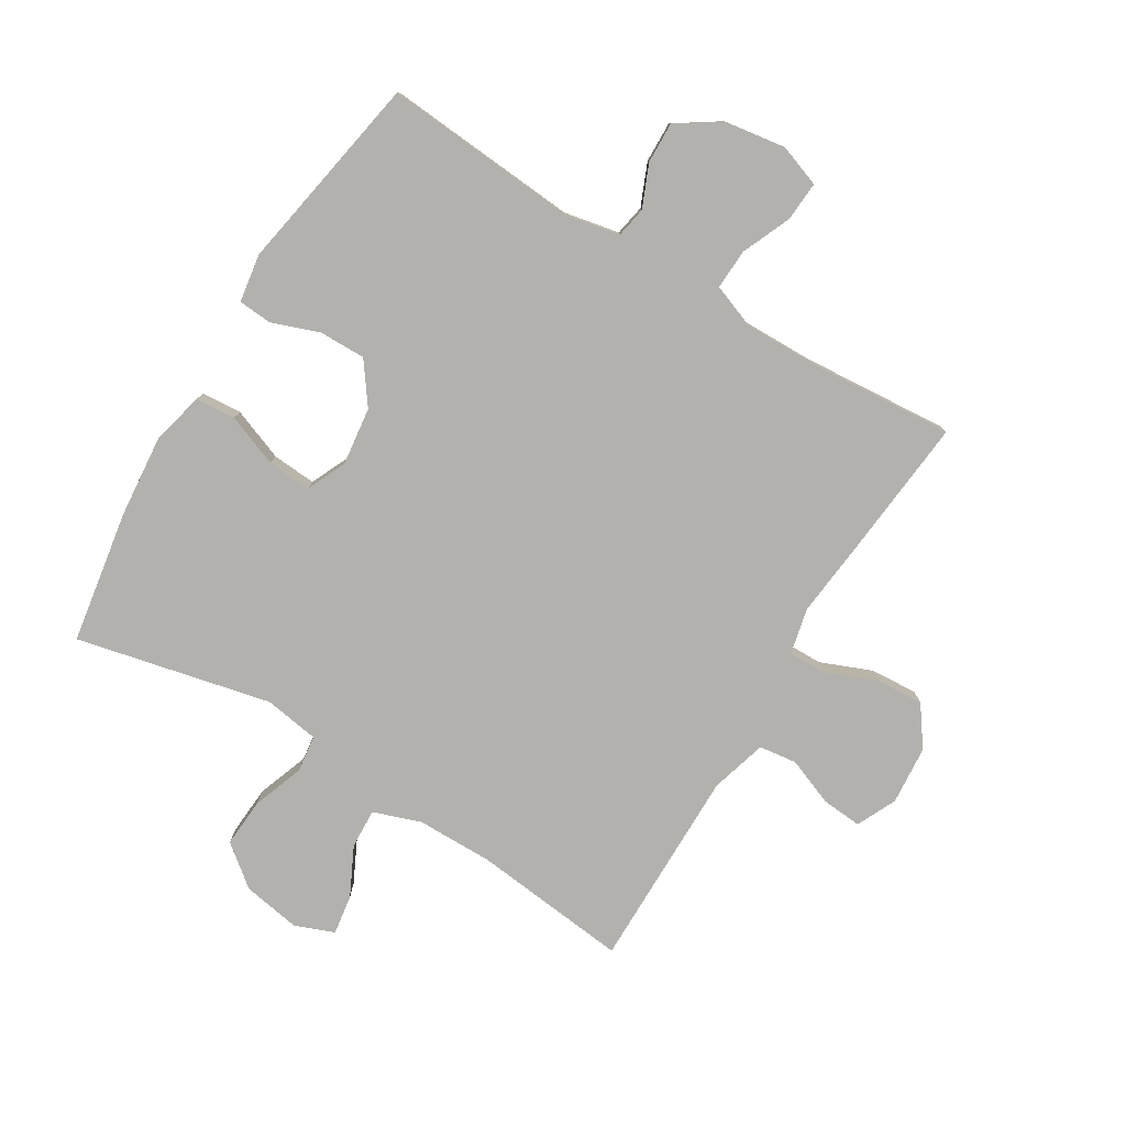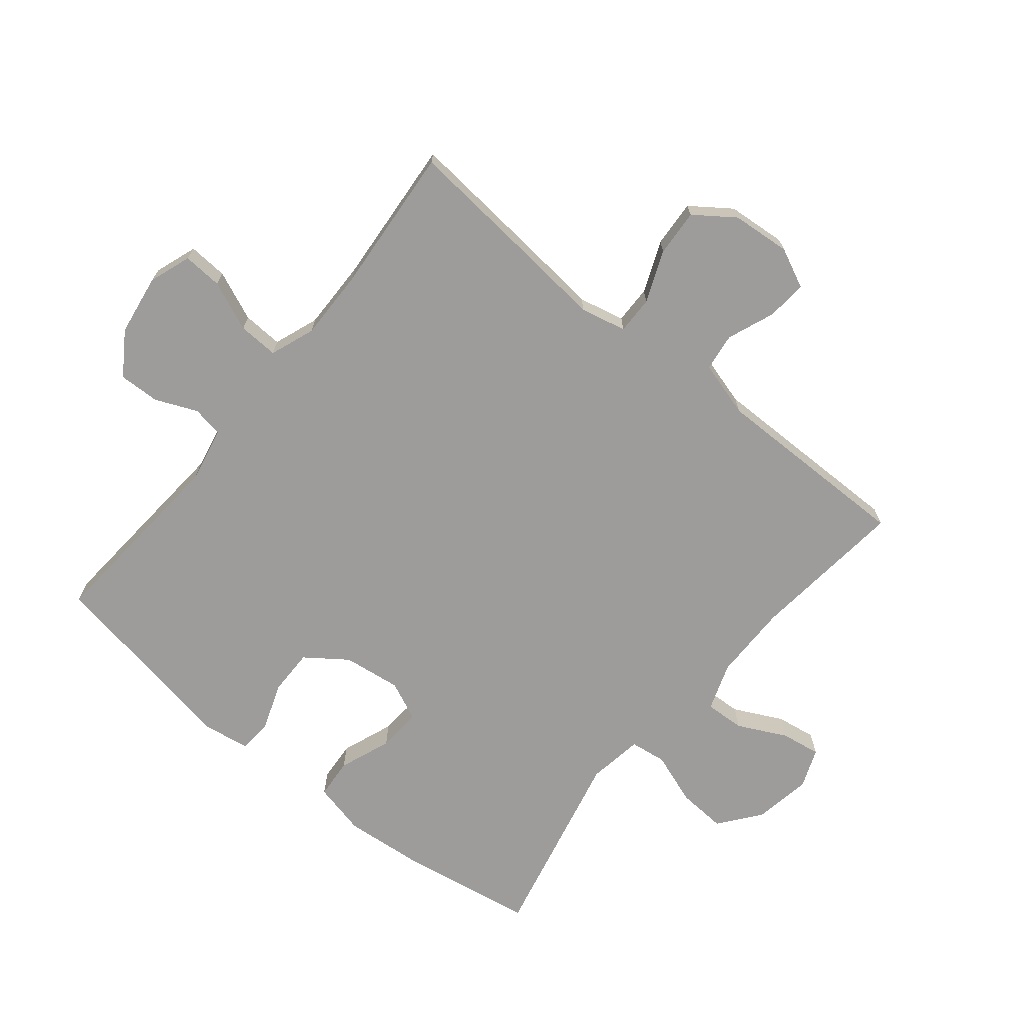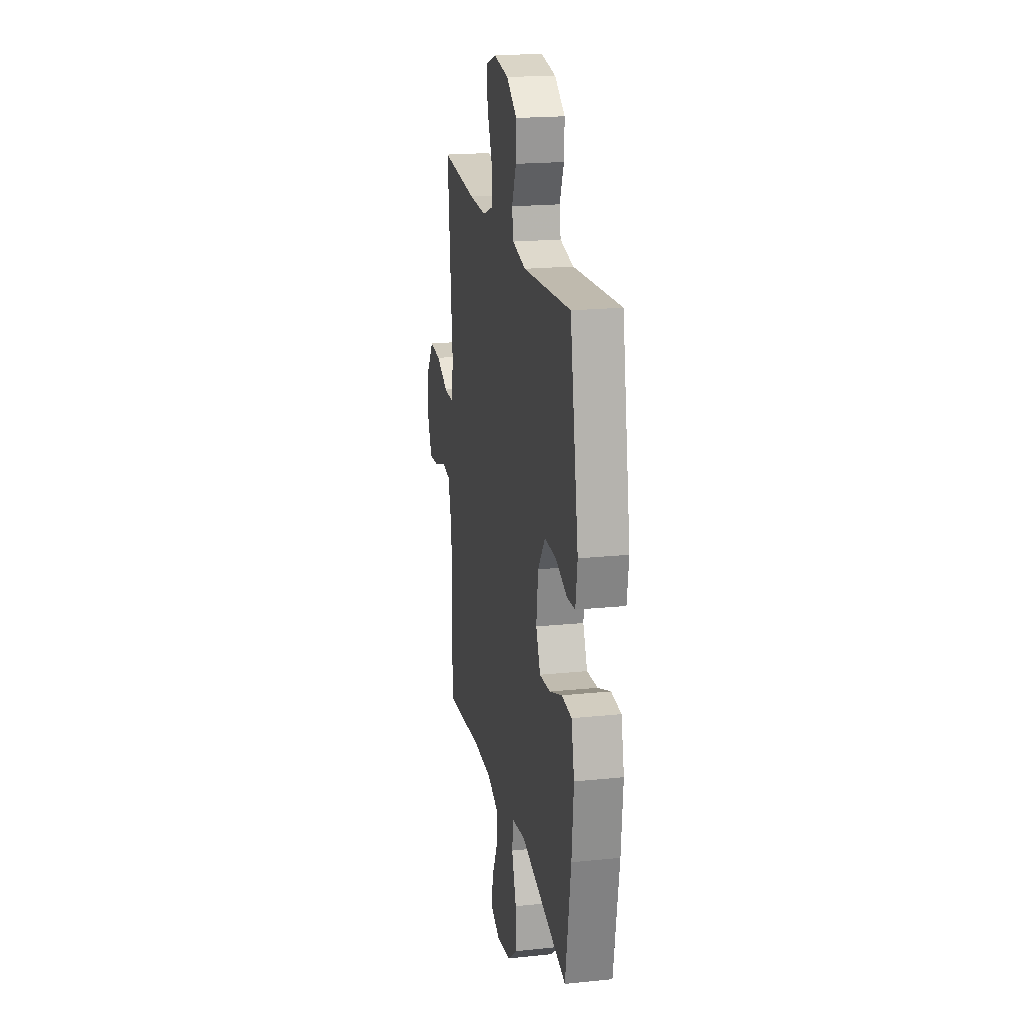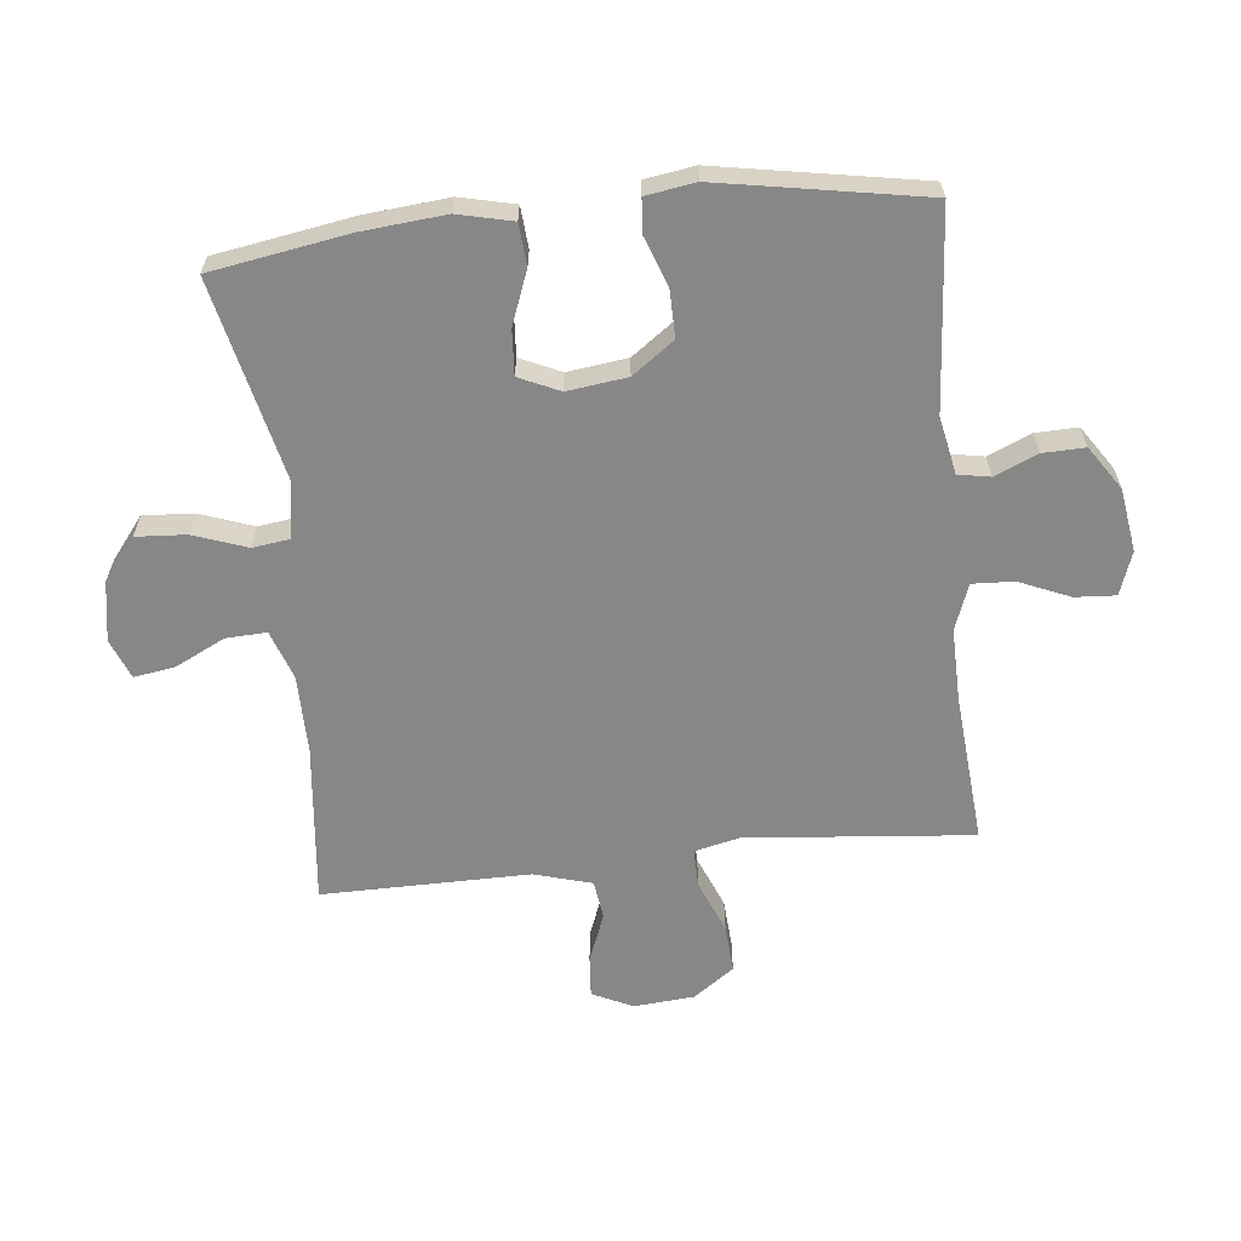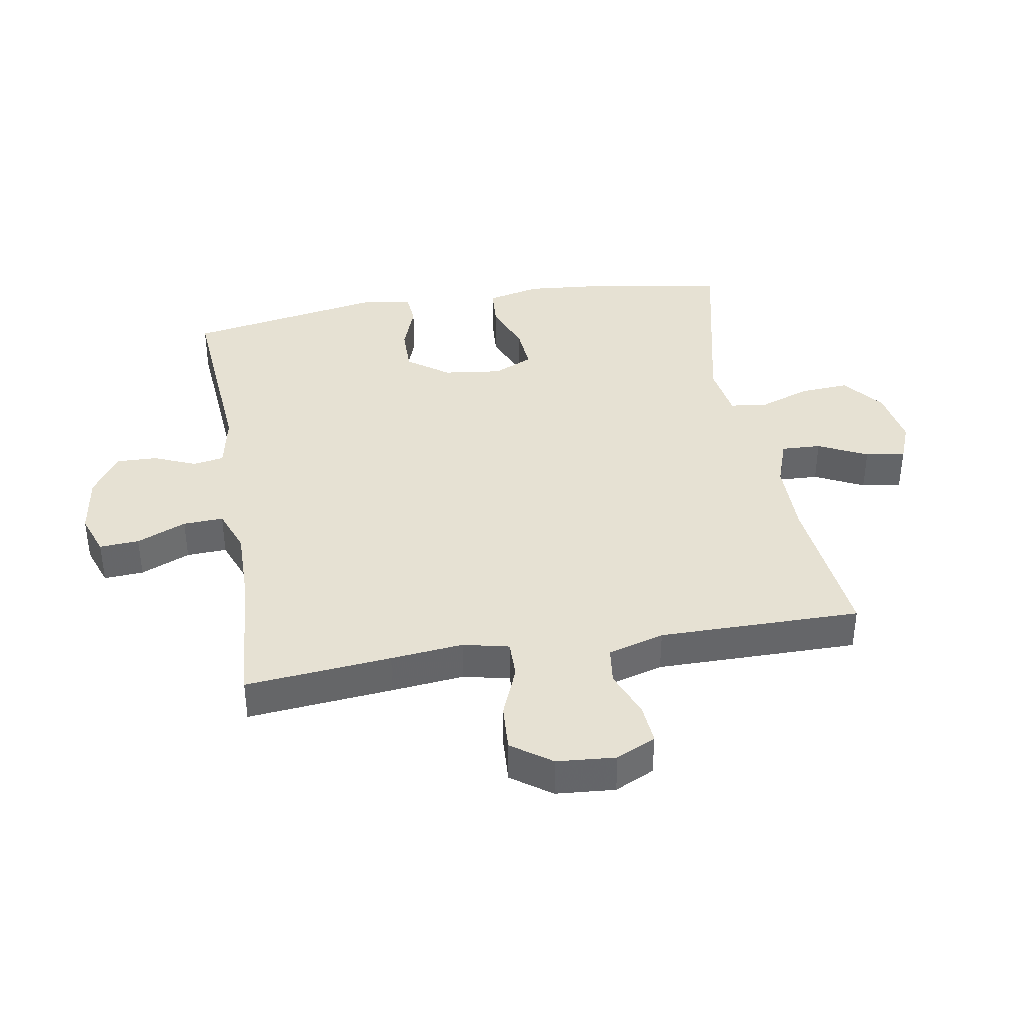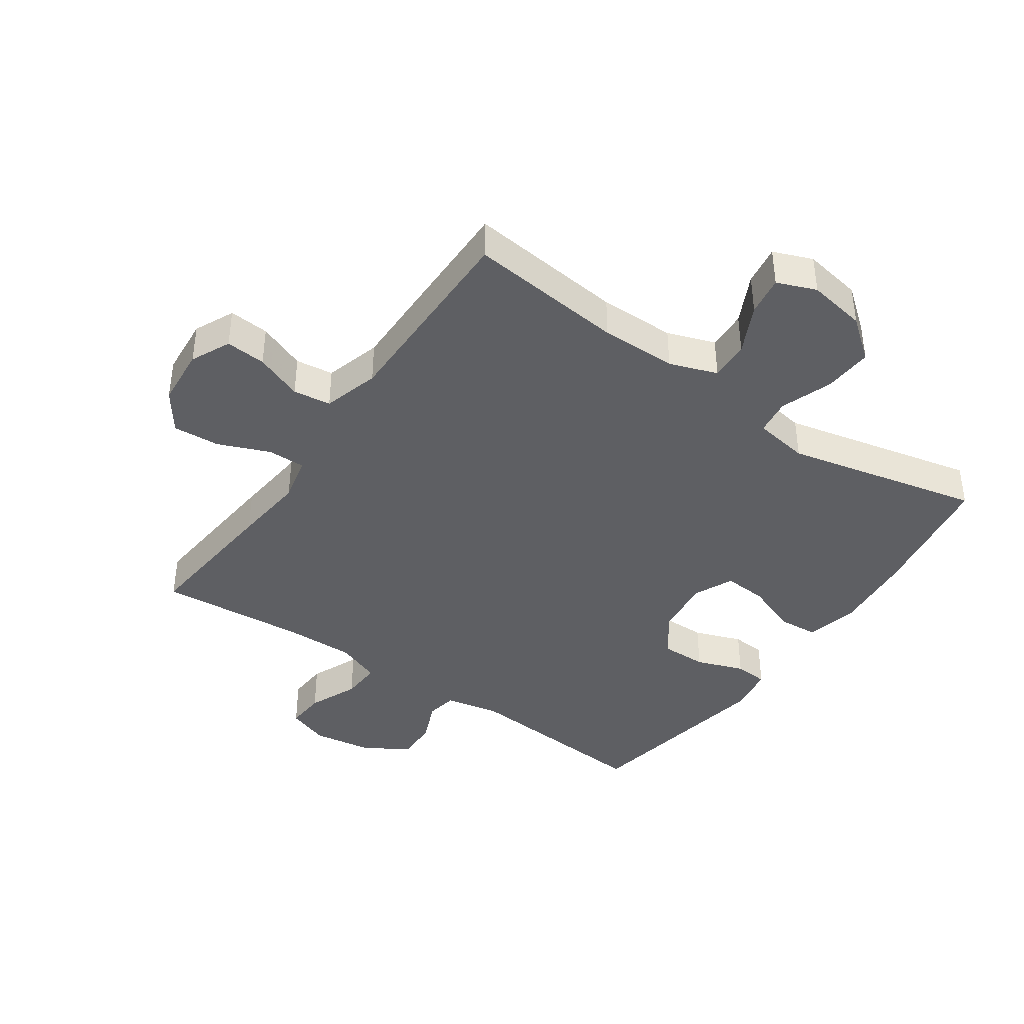
<metadata>
{"format":"obj","ext":"obj","renderer":"f3d","projection":"perspective","resolution":1024,"background":"white","views":[{"elev":-79.2,"azim":-31.4,"up":"+Y"},{"elev":-70.0,"azim":50.8,"up":"+Y"},{"elev":20.2,"azim":-100.6,"up":"+Z"},{"elev":-62.3,"azim":-83.9,"up":"+Y"},{"elev":38.7,"azim":80.2,"up":"+Y"},{"elev":-40.7,"azim":145.2,"up":"+Y"}]}
</metadata>
<code>
v 0.5 0.07 -0.5
v 0.247 0.07 -0.473
v 0.124 0.07 -0.474
v 0.047 0.07 -0.501
v 0.05 0.07 -0.565
v 0.089 0.07 -0.644
v 0.099 0.07 -0.708
v 0.036 0.07 -0.733
v -0.058 0.07 -0.717
v -0.124 0.07 -0.665
v -0.119 0.07 -0.586
v -0.089 0.07 -0.502
v -0.097 0.07 -0.443
v -0.186 0.07 -0.429
v -0.5 0.07 -0.5
v -0.536 0.07 -0.284
v -0.548 0.07 -0.153
v -0.528 0.07 -0.067
v -0.463 0.07 -0.062
v -0.379 0.07 -0.094
v -0.308 0.07 -0.099
v -0.279 0.07 -0.035
v -0.291 0.07 0.059
v -0.339 0.07 0.125
v -0.414 0.07 0.124
v -0.491 0.07 0.096
v -0.545 0.07 0.1
v -0.557 0.07 0.178
v -0.5 0.07 0.5
v -0.186 0.07 0.476
v -0.097 0.07 0.494
v -0.088 0.07 0.544
v -0.117 0.07 0.612
v -0.119 0.07 0.678
v -0.05 0.07 0.724
v 0.049 0.07 0.739
v 0.117 0.07 0.715
v 0.113 0.07 0.651
v 0.079 0.07 0.571
v 0.076 0.07 0.506
v 0.148 0.07 0.479
v 0.263 0.07 0.481
v 0.5 0.07 0.5
v 0.478 0.07 0.264
v 0.466 0.07 0.147
v 0.483 0.07 0.073
v 0.544 0.07 0.074
v 0.627 0.07 0.108
v 0.703 0.07 0.113
v 0.749 0.07 0.049
v 0.757 0.07 -0.046
v 0.727 0.07 -0.11
v 0.662 0.07 -0.105
v 0.585 0.07 -0.075
v 0.524 0.07 -0.083
v 0.498 0.07 -0.174
v 0.5 0 -0.5
v 0.247 0 -0.473
v 0.124 0 -0.474
v 0.047 0 -0.501
v 0.05 0 -0.565
v 0.089 0 -0.644
v 0.099 0 -0.708
v 0.036 0 -0.733
v -0.058 0 -0.717
v -0.124 0 -0.665
v -0.119 0 -0.586
v -0.089 0 -0.502
v -0.097 0 -0.443
v -0.186 0 -0.429
v -0.5 0 -0.5
v -0.536 0 -0.284
v -0.548 0 -0.153
v -0.528 0 -0.067
v -0.463 0 -0.062
v -0.379 0 -0.094
v -0.308 0 -0.099
v -0.279 0 -0.035
v -0.291 0 0.059
v -0.339 0 0.125
v -0.414 0 0.124
v -0.491 0 0.096
v -0.545 0 0.1
v -0.557 0 0.178
v -0.5 0 0.5
v -0.186 0 0.476
v -0.097 0 0.494
v -0.088 0 0.544
v -0.117 0 0.612
v -0.119 0 0.678
v -0.05 0 0.724
v 0.049 0 0.739
v 0.117 0 0.715
v 0.113 0 0.651
v 0.079 0 0.571
v 0.076 0 0.506
v 0.148 0 0.479
v 0.263 0 0.481
v 0.5 0 0.5
v 0.478 0 0.264
v 0.466 0 0.147
v 0.483 0 0.073
v 0.544 0 0.074
v 0.627 0 0.108
v 0.703 0 0.113
v 0.749 0 0.049
v 0.757 0 -0.046
v 0.727 0 -0.11
v 0.662 0 -0.105
v 0.585 0 -0.075
v 0.524 0 -0.083
v 0.498 0 -0.174
f 52 53 54
f 51 52 54
f 50 51 54
f 49 50 54
f 48 49 54
f 47 48 54
f 46 47 54 55
f 42 43 44 45
f 41 42 45 46
f 46 55 56
f 41 46 56
f 40 41 56
f 37 38 39
f 36 37 39
f 35 36 39
f 34 35 39
f 33 34 39
f 32 33 39
f 31 32 39 40
f 28 29 30
f 27 28 30
f 26 27 30
f 25 26 30
f 30 31 40
f 25 30 40
f 24 25 40
f 18 19 20
f 17 18 20
f 16 17 20
f 15 16 20
f 14 15 20
f 13 14 20 21
f 10 11 12
f 9 10 12
f 8 9 12
f 7 8 12
f 6 7 12
f 5 6 12
f 4 5 12 13
f 13 21 22
f 4 13 22
f 3 4 22
f 56 1 2
f 40 56 2
f 24 40 2
f 23 24 2
f 2 3 22 23
f 110 109 108
f 110 108 107
f 110 107 106
f 110 106 105
f 110 105 104
f 110 104 103
f 111 110 103 102
f 101 100 99 98
f 102 101 98 97
f 112 111 102
f 112 102 97
f 112 97 96
f 95 94 93
f 95 93 92
f 95 92 91
f 95 91 90
f 95 90 89
f 95 89 88
f 96 95 88 87
f 86 85 84
f 86 84 83
f 86 83 82
f 86 82 81
f 96 87 86
f 96 86 81
f 96 81 80
f 76 75 74
f 76 74 73
f 76 73 72
f 76 72 71
f 76 71 70
f 77 76 70 69
f 68 67 66
f 68 66 65
f 68 65 64
f 68 64 63
f 68 63 62
f 68 62 61
f 69 68 61 60
f 78 77 69
f 78 69 60
f 78 60 59
f 58 57 112
f 58 112 96
f 58 96 80
f 58 80 79
f 79 78 59 58
f 1 57 58 2
f 2 58 59 3
f 3 59 60 4
f 4 60 61 5
f 5 61 62 6
f 6 62 63 7
f 7 63 64 8
f 8 64 65 9
f 9 65 66 10
f 10 66 67 11
f 11 67 68 12
f 12 68 69 13
f 13 69 70 14
f 14 70 71 15
f 15 71 72 16
f 16 72 73 17
f 17 73 74 18
f 18 74 75 19
f 19 75 76 20
f 20 76 77 21
f 21 77 78 22
f 22 78 79 23
f 23 79 80 24
f 24 80 81 25
f 25 81 82 26
f 26 82 83 27
f 27 83 84 28
f 28 84 85 29
f 29 85 86 30
f 30 86 87 31
f 31 87 88 32
f 32 88 89 33
f 33 89 90 34
f 34 90 91 35
f 35 91 92 36
f 36 92 93 37
f 37 93 94 38
f 38 94 95 39
f 39 95 96 40
f 40 96 97 41
f 41 97 98 42
f 42 98 99 43
f 43 99 100 44
f 44 100 101 45
f 45 101 102 46
f 46 102 103 47
f 47 103 104 48
f 48 104 105 49
f 49 105 106 50
f 50 106 107 51
f 51 107 108 52
f 52 108 109 53
f 53 109 110 54
f 54 110 111 55
f 55 111 112 56
f 56 112 57 1

</code>
